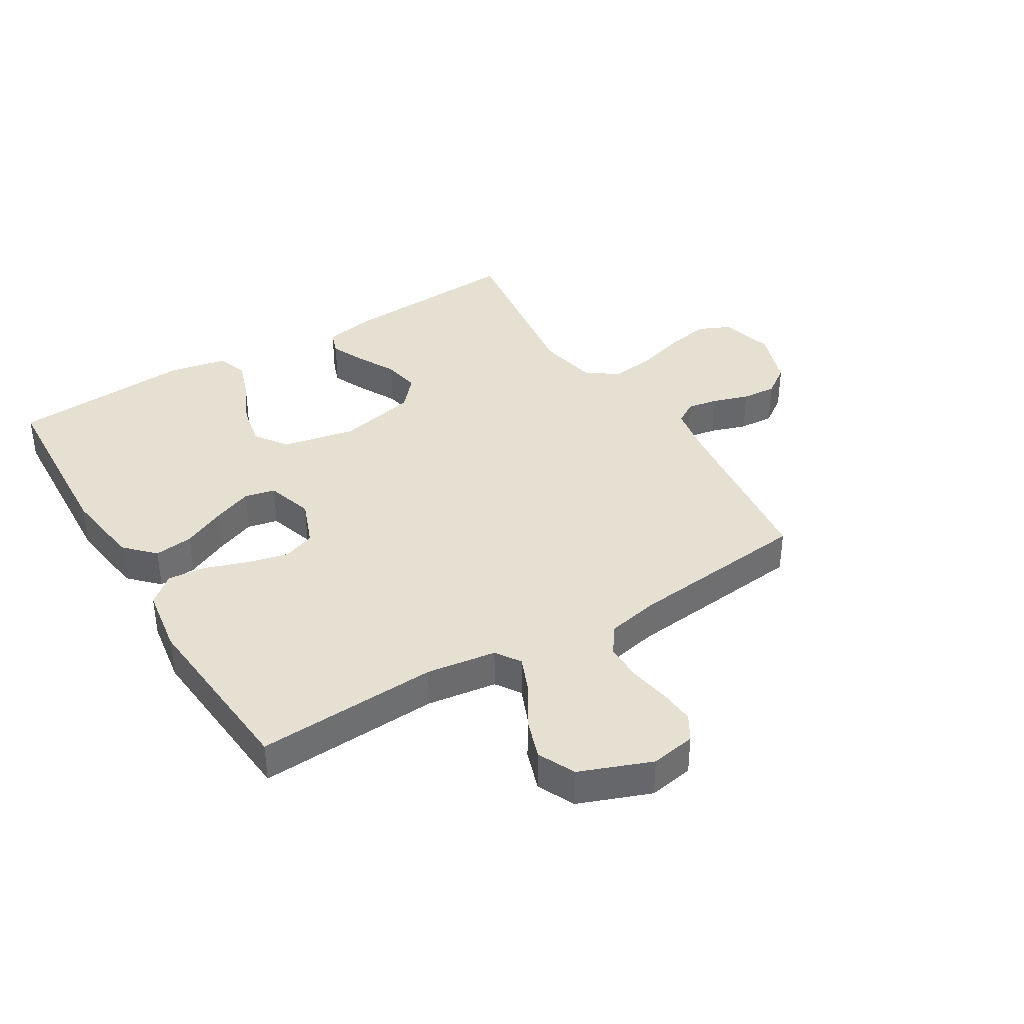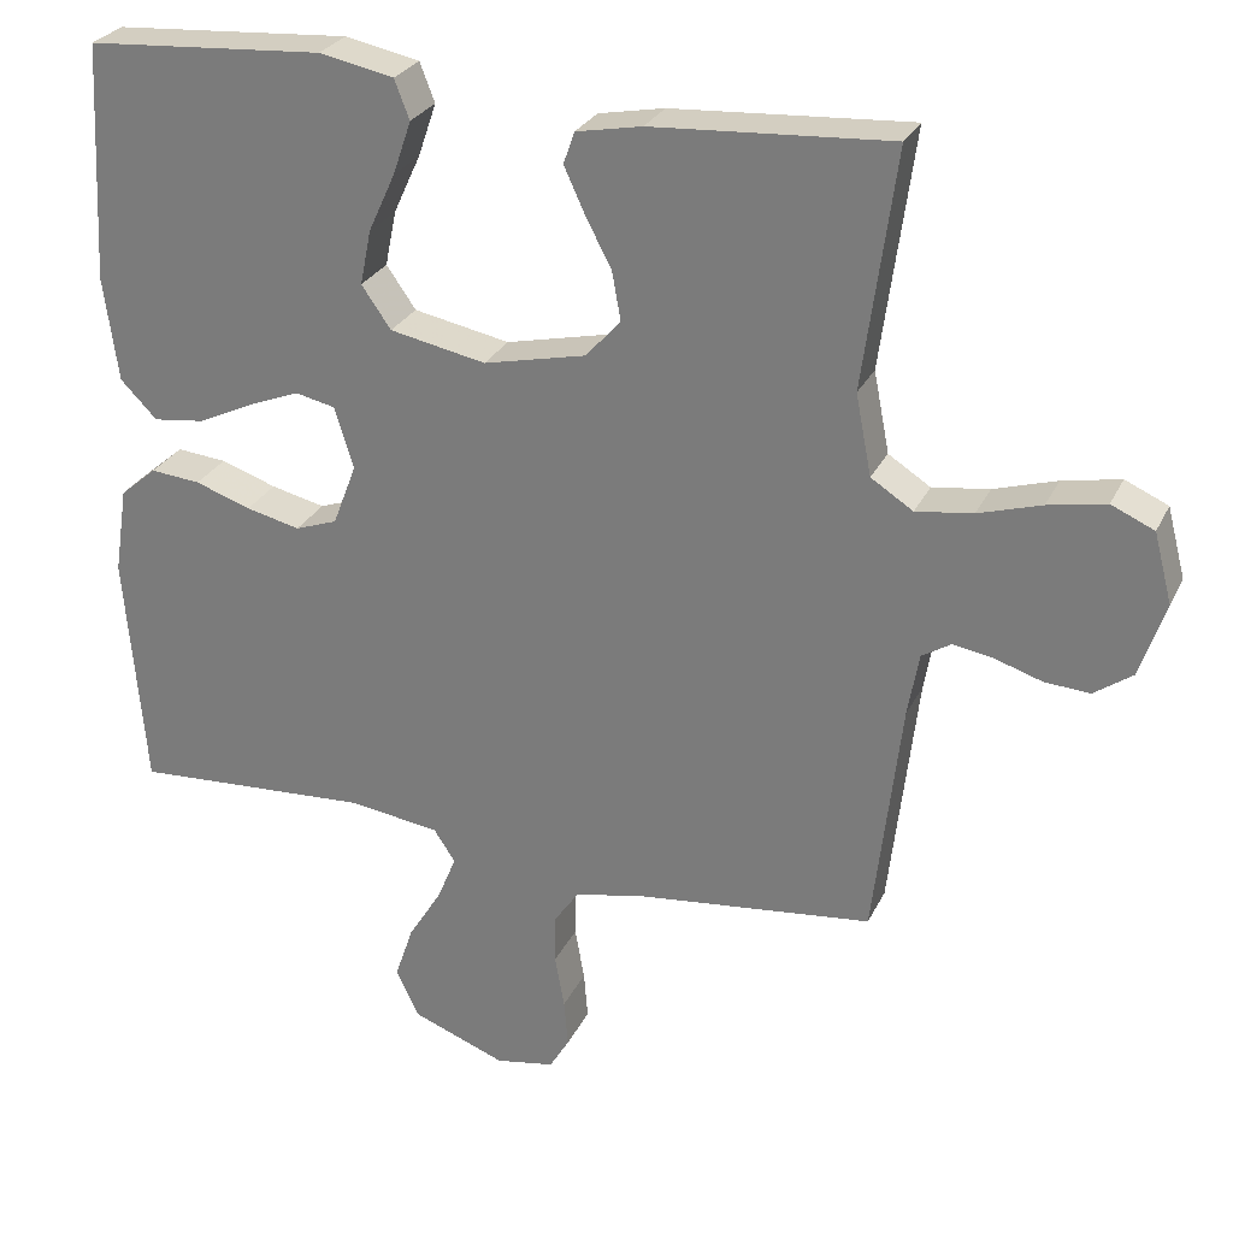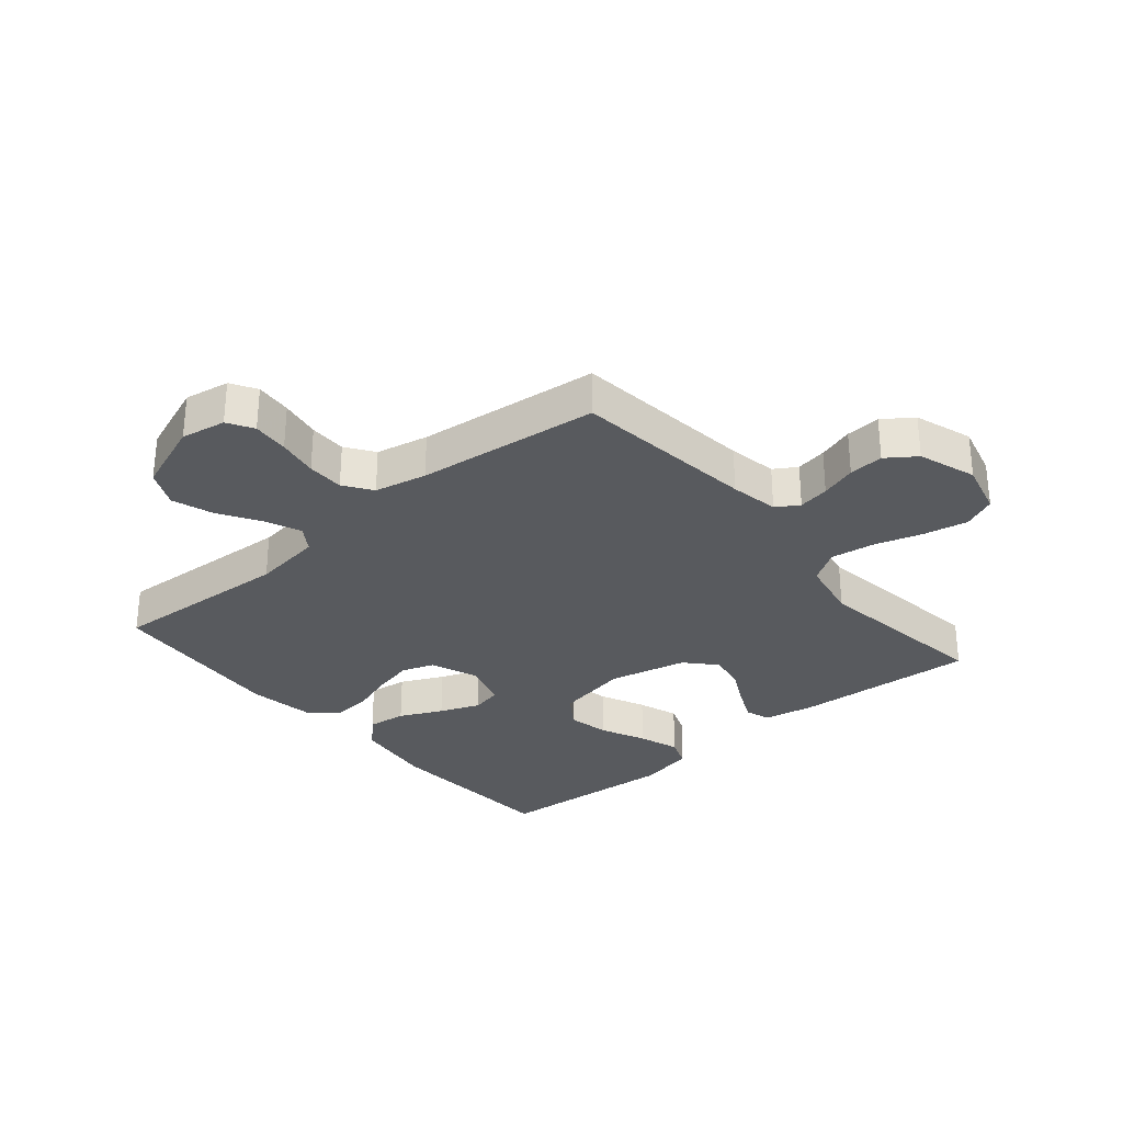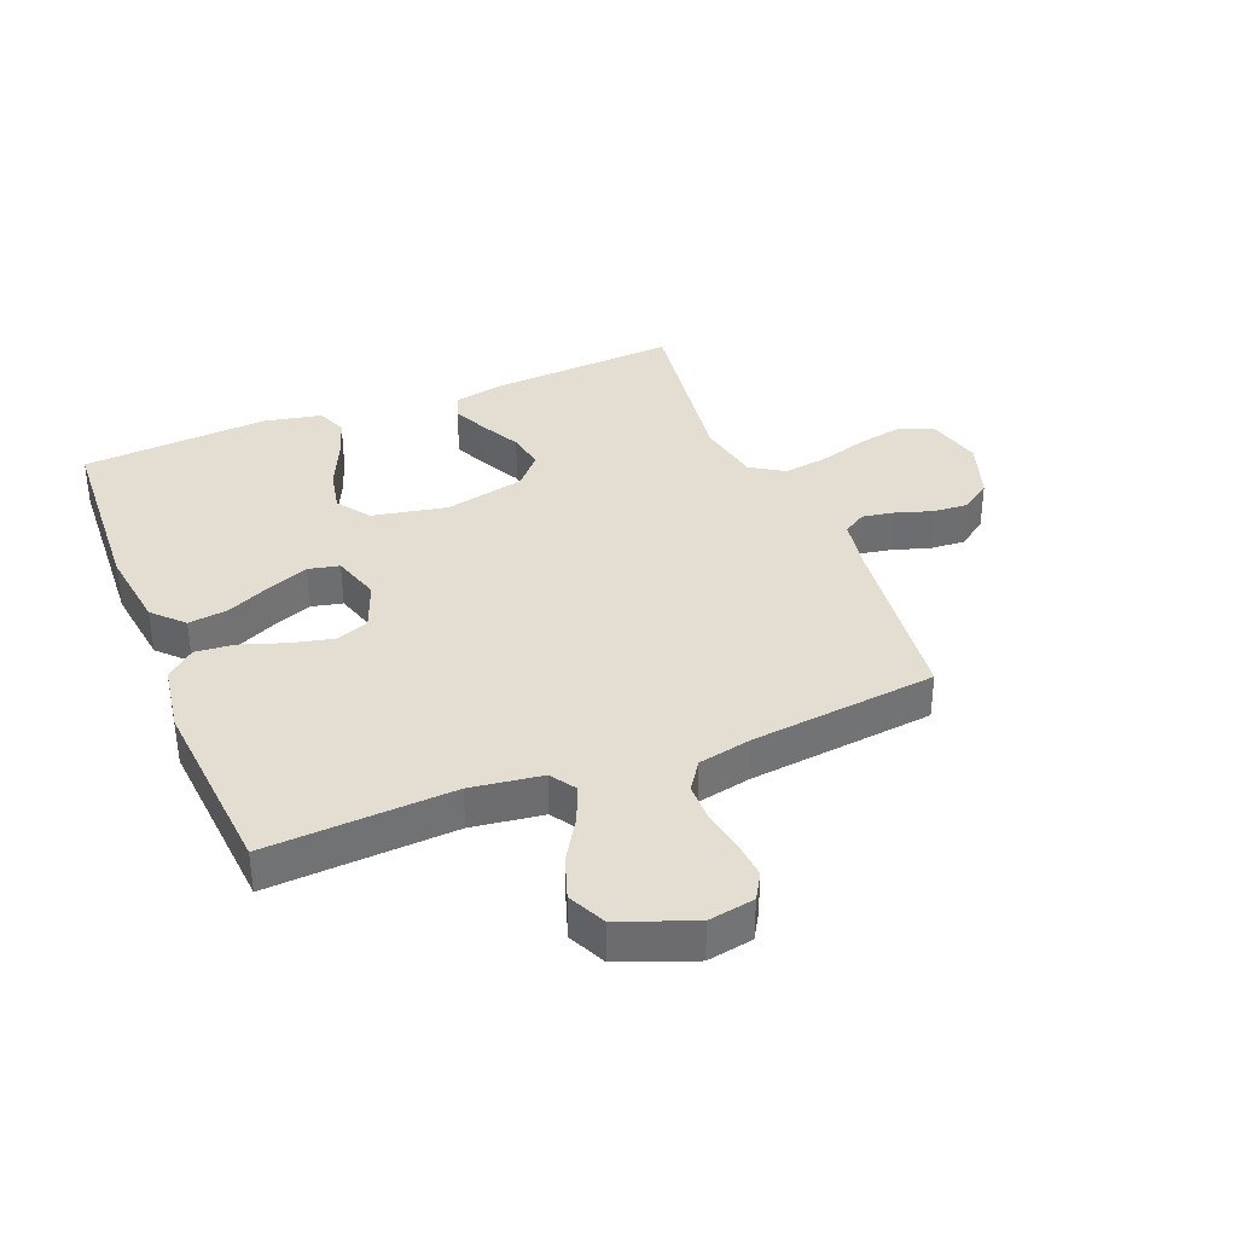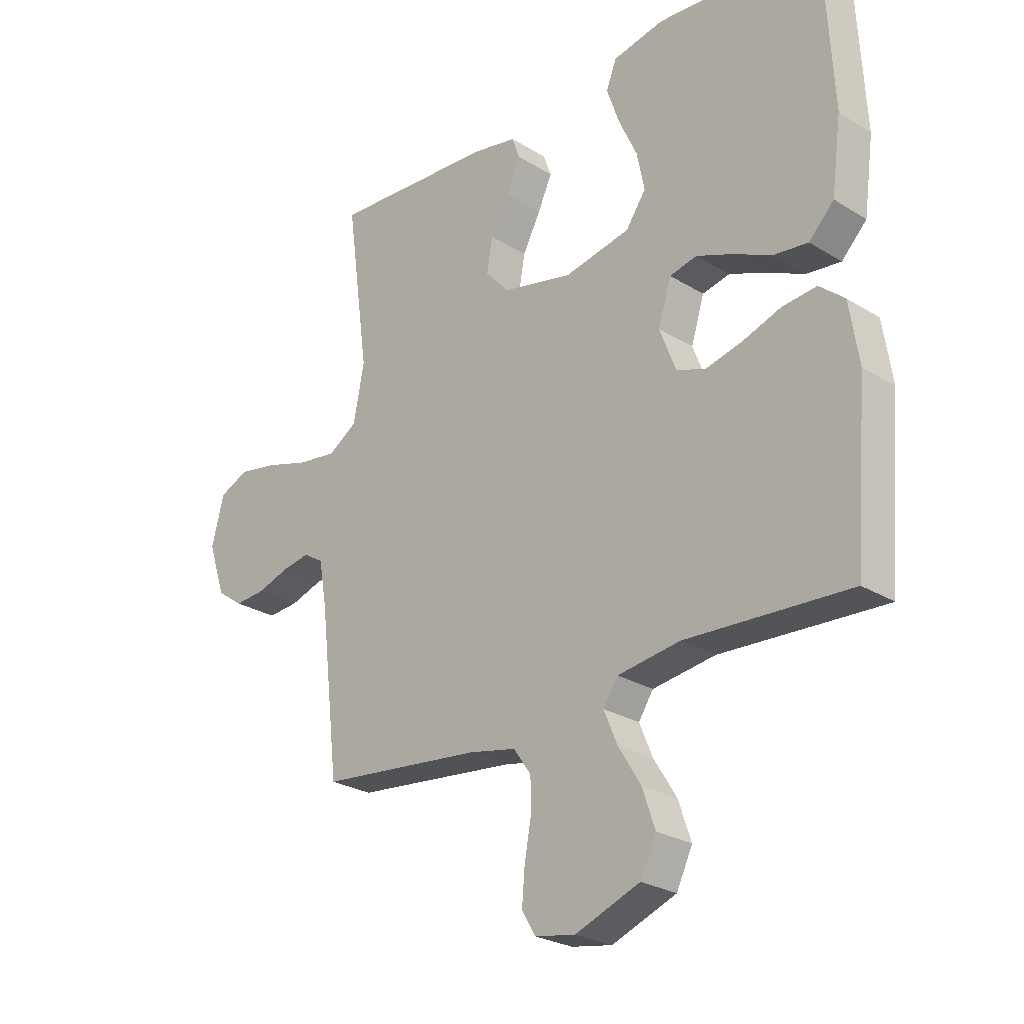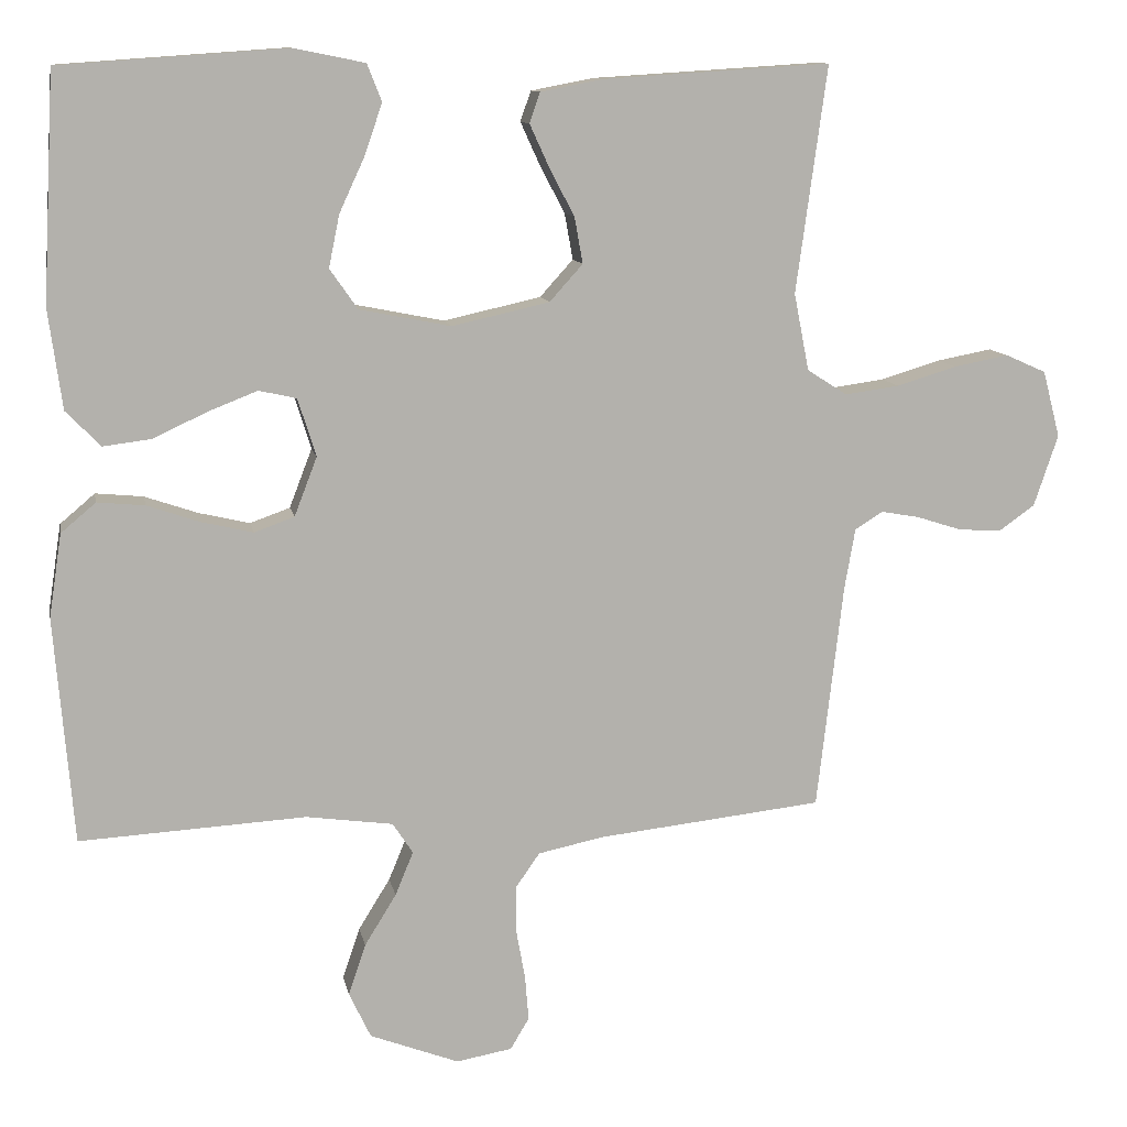
<metadata>
{"format":"obj","ext":"obj","renderer":"f3d","projection":"perspective","resolution":1024,"background":"white","views":[{"elev":38.3,"azim":148.8,"up":"+Y"},{"elev":27.4,"azim":-158.6,"up":"+Z"},{"elev":-30.5,"azim":-139.8,"up":"+Y"},{"elev":36.3,"azim":158.1,"up":"+Y"},{"elev":-25.9,"azim":45.6,"up":"+Z"},{"elev":11.0,"azim":169.4,"up":"+Z"}]}
</metadata>
<code>
v -0.5 0.07 0.5
v -0.2 0.07 0.481
v -0.117 0.07 0.465
v -0.103 0.07 0.425
v -0.129 0.07 0.368
v -0.162 0.07 0.305
v -0.173 0.07 0.244
v -0.129 0.07 0.195
v 0 0.07 0.166
v 0.121 0.07 0.19
v 0.158 0.07 0.243
v 0.144 0.07 0.312
v 0.11 0.07 0.386
v 0.087 0.07 0.453
v 0.106 0.07 0.502
v 0.2 0.07 0.521
v 0.5 0.07 0.5
v 0.516 0.07 0.2
v 0.498 0.07 0.068
v 0.452 0.07 0.021
v 0.388 0.07 0.029
v 0.318 0.07 0.062
v 0.252 0.07 0.088
v 0.202 0.07 0.077
v 0.178 0.07 0
v 0.208 0.07 -0.078
v 0.261 0.07 -0.097
v 0.329 0.07 -0.081
v 0.399 0.07 -0.057
v 0.462 0.07 -0.051
v 0.508 0.07 -0.09
v 0.525 0.07 -0.2
v 0.5 0.07 -0.5
v 0.2 0.07 -0.483
v 0.085 0.07 -0.499
v 0.058 0.07 -0.54
v 0.082 0.07 -0.598
v 0.124 0.07 -0.666
v 0.147 0.07 -0.734
v 0.118 0.07 -0.795
v 0 0.07 -0.84
v -0.074 0.07 -0.827
v -0.099 0.07 -0.785
v -0.094 0.07 -0.725
v -0.082 0.07 -0.658
v -0.082 0.07 -0.597
v -0.114 0.07 -0.551
v -0.2 0.07 -0.533
v -0.5 0.07 -0.5
v -0.535 0.07 -0.2
v -0.549 0.07 -0.12
v -0.586 0.07 -0.097
v -0.637 0.07 -0.106
v -0.696 0.07 -0.125
v -0.753 0.07 -0.129
v -0.801 0.07 -0.095
v -0.833 0.07 0
v -0.81 0.07 0.088
v -0.756 0.07 0.112
v -0.683 0.07 0.098
v -0.604 0.07 0.074
v -0.532 0.07 0.064
v -0.479 0.07 0.098
v -0.459 0.07 0.2
v -0.5 0 0.5
v -0.2 0 0.481
v -0.117 0 0.465
v -0.103 0 0.425
v -0.129 0 0.368
v -0.162 0 0.305
v -0.173 0 0.244
v -0.129 0 0.195
v 0 0 0.166
v 0.121 0 0.19
v 0.158 0 0.243
v 0.144 0 0.312
v 0.11 0 0.386
v 0.087 0 0.453
v 0.106 0 0.502
v 0.2 0 0.521
v 0.5 0 0.5
v 0.516 0 0.2
v 0.498 0 0.068
v 0.452 0 0.021
v 0.388 0 0.029
v 0.318 0 0.062
v 0.252 0 0.088
v 0.202 0 0.077
v 0.178 0 0
v 0.208 0 -0.078
v 0.261 0 -0.097
v 0.329 0 -0.081
v 0.399 0 -0.057
v 0.462 0 -0.051
v 0.508 0 -0.09
v 0.525 0 -0.2
v 0.5 0 -0.5
v 0.2 0 -0.483
v 0.085 0 -0.499
v 0.058 0 -0.54
v 0.082 0 -0.598
v 0.124 0 -0.666
v 0.147 0 -0.734
v 0.118 0 -0.795
v 0 0 -0.84
v -0.074 0 -0.827
v -0.099 0 -0.785
v -0.094 0 -0.725
v -0.082 0 -0.658
v -0.082 0 -0.597
v -0.114 0 -0.551
v -0.2 0 -0.533
v -0.5 0 -0.5
v -0.535 0 -0.2
v -0.549 0 -0.12
v -0.586 0 -0.097
v -0.637 0 -0.106
v -0.696 0 -0.125
v -0.753 0 -0.129
v -0.801 0 -0.095
v -0.833 0 0
v -0.81 0 0.088
v -0.756 0 0.112
v -0.683 0 0.098
v -0.604 0 0.074
v -0.532 0 0.064
v -0.479 0 0.098
v -0.459 0 0.2
f 59 60 61
f 58 59 61
f 57 58 61
f 56 57 61
f 55 56 61
f 54 55 61
f 53 54 61
f 52 53 61 62
f 51 52 62 63
f 48 49 50
f 50 51 63
f 48 50 63
f 47 48 63
f 43 44 45
f 42 43 45
f 41 42 45
f 40 41 45
f 39 40 45
f 38 39 45
f 37 38 45
f 36 37 45 46
f 47 63 64
f 46 47 64
f 36 46 64
f 35 36 64
f 32 33 34
f 31 32 34
f 30 31 34
f 29 30 34
f 28 29 34
f 20 21 22
f 19 20 22
f 18 19 22
f 17 18 22
f 16 17 22
f 15 16 22
f 14 15 22
f 13 14 22
f 12 13 22
f 11 12 22 23
f 10 11 23 24
f 4 5 6
f 3 4 6
f 2 3 6
f 1 2 6
f 64 1 6
f 64 6 7
f 35 64 7 8
f 27 28 34 35
f 26 27 35
f 35 8 9
f 26 35 9
f 25 26 9
f 9 10 24 25
f 125 124 123
f 125 123 122
f 125 122 121
f 125 121 120
f 125 120 119
f 125 119 118
f 125 118 117
f 126 125 117 116
f 127 126 116 115
f 114 113 112
f 127 115 114
f 127 114 112
f 127 112 111
f 109 108 107
f 109 107 106
f 109 106 105
f 109 105 104
f 109 104 103
f 109 103 102
f 109 102 101
f 110 109 101 100
f 128 127 111
f 128 111 110
f 128 110 100
f 128 100 99
f 98 97 96
f 98 96 95
f 98 95 94
f 98 94 93
f 98 93 92
f 86 85 84
f 86 84 83
f 86 83 82
f 86 82 81
f 86 81 80
f 86 80 79
f 86 79 78
f 86 78 77
f 86 77 76
f 87 86 76 75
f 88 87 75 74
f 70 69 68
f 70 68 67
f 70 67 66
f 70 66 65
f 70 65 128
f 71 70 128
f 72 71 128 99
f 99 98 92 91
f 99 91 90
f 73 72 99
f 73 99 90
f 73 90 89
f 89 88 74 73
f 1 65 66 2
f 2 66 67 3
f 3 67 68 4
f 4 68 69 5
f 5 69 70 6
f 6 70 71 7
f 7 71 72 8
f 8 72 73 9
f 9 73 74 10
f 10 74 75 11
f 11 75 76 12
f 12 76 77 13
f 13 77 78 14
f 14 78 79 15
f 15 79 80 16
f 16 80 81 17
f 17 81 82 18
f 18 82 83 19
f 19 83 84 20
f 20 84 85 21
f 21 85 86 22
f 22 86 87 23
f 23 87 88 24
f 24 88 89 25
f 25 89 90 26
f 26 90 91 27
f 27 91 92 28
f 28 92 93 29
f 29 93 94 30
f 30 94 95 31
f 31 95 96 32
f 32 96 97 33
f 33 97 98 34
f 34 98 99 35
f 35 99 100 36
f 36 100 101 37
f 37 101 102 38
f 38 102 103 39
f 39 103 104 40
f 40 104 105 41
f 41 105 106 42
f 42 106 107 43
f 43 107 108 44
f 44 108 109 45
f 45 109 110 46
f 46 110 111 47
f 47 111 112 48
f 48 112 113 49
f 49 113 114 50
f 50 114 115 51
f 51 115 116 52
f 52 116 117 53
f 53 117 118 54
f 54 118 119 55
f 55 119 120 56
f 56 120 121 57
f 57 121 122 58
f 58 122 123 59
f 59 123 124 60
f 60 124 125 61
f 61 125 126 62
f 62 126 127 63
f 63 127 128 64
f 64 128 65 1

</code>
